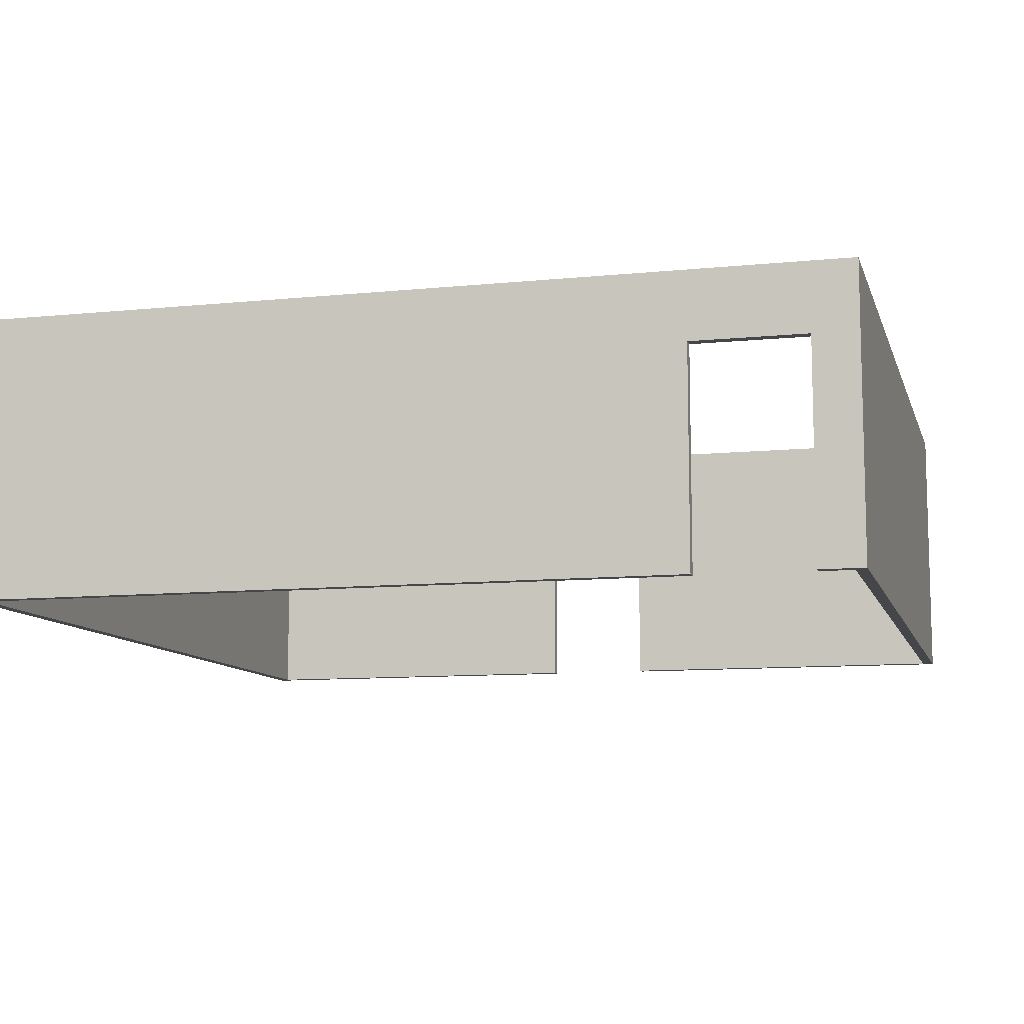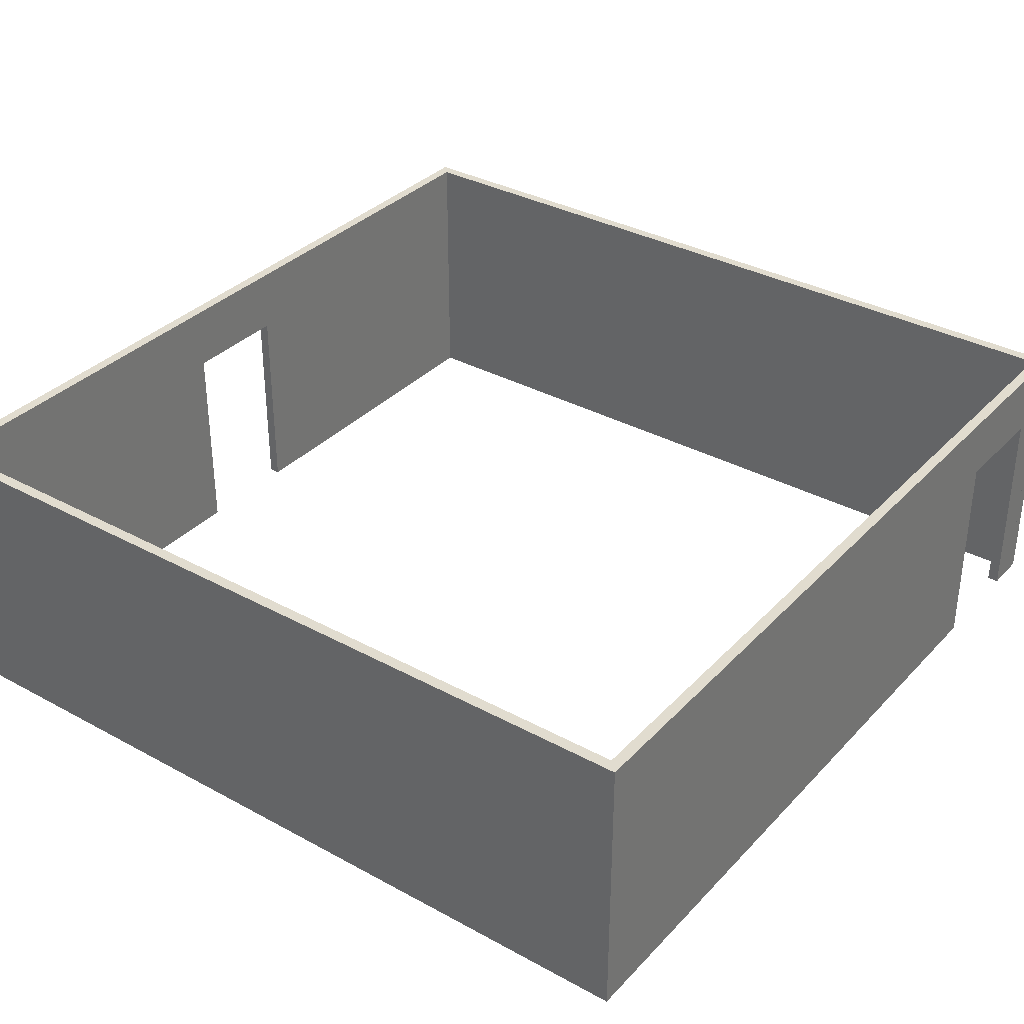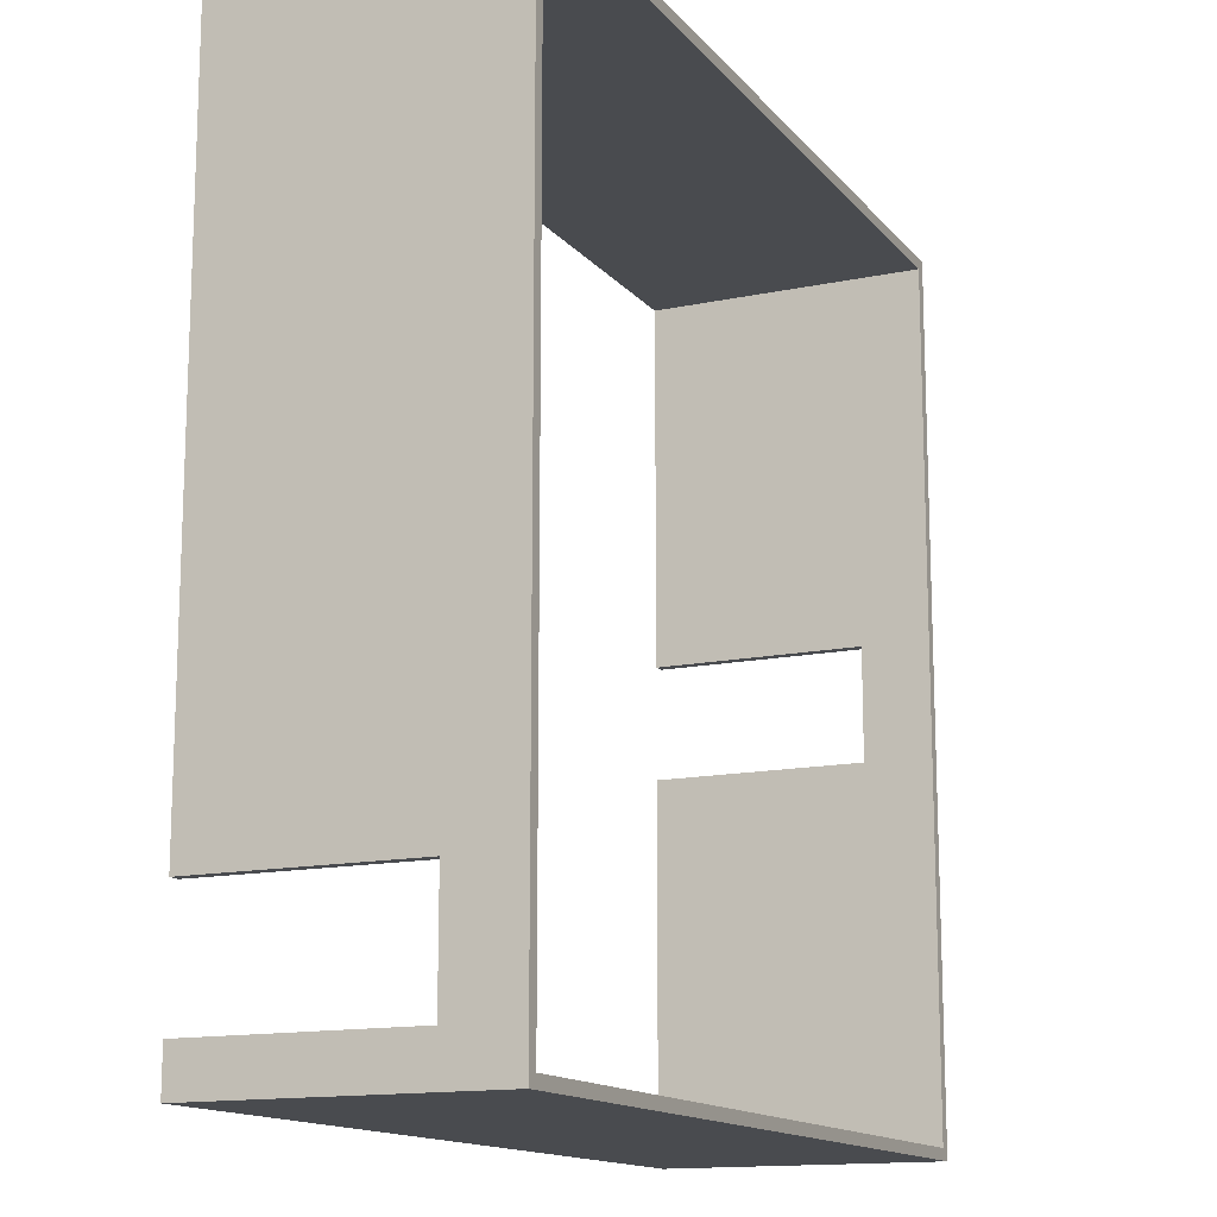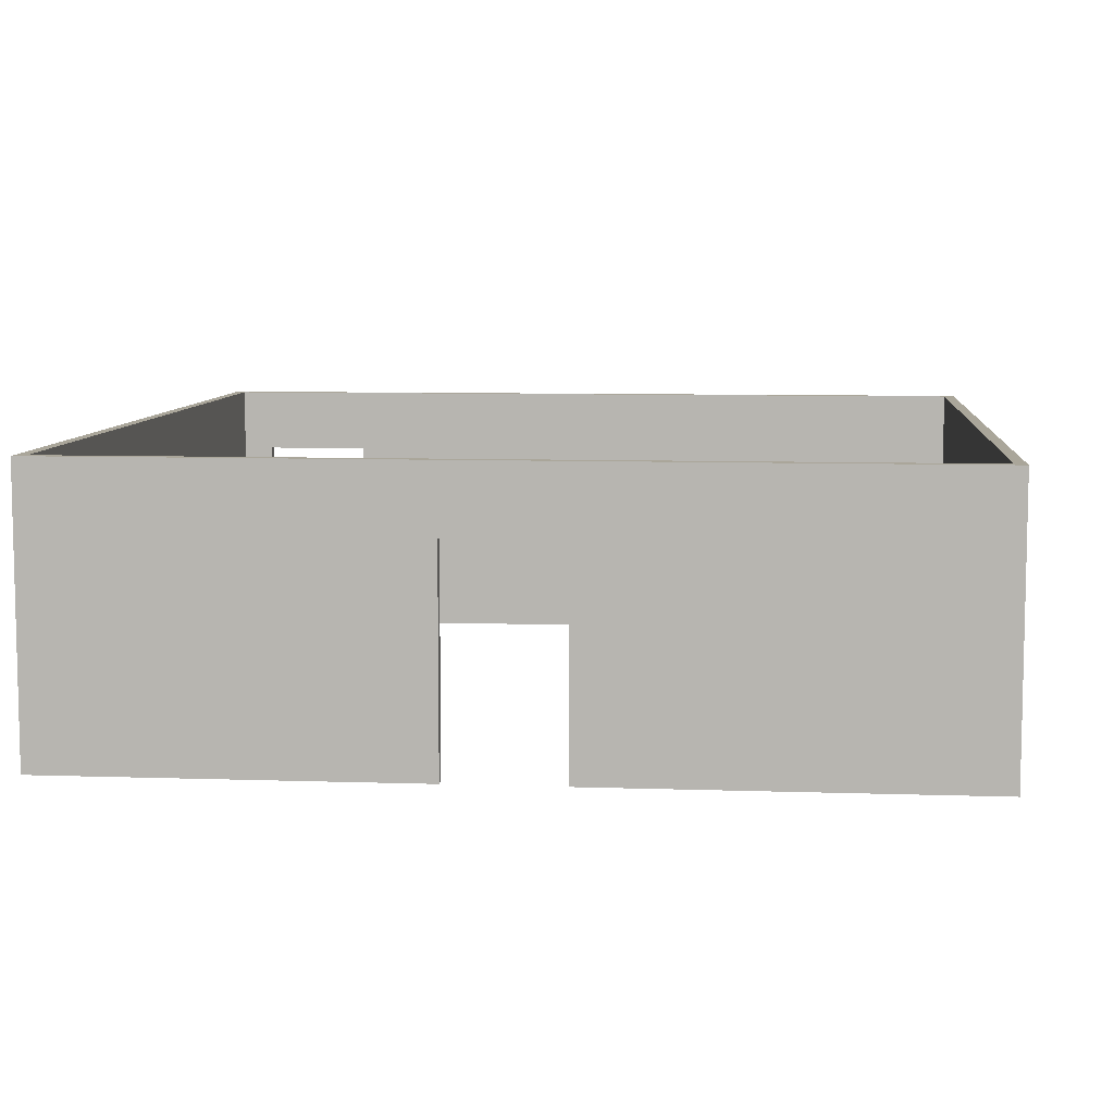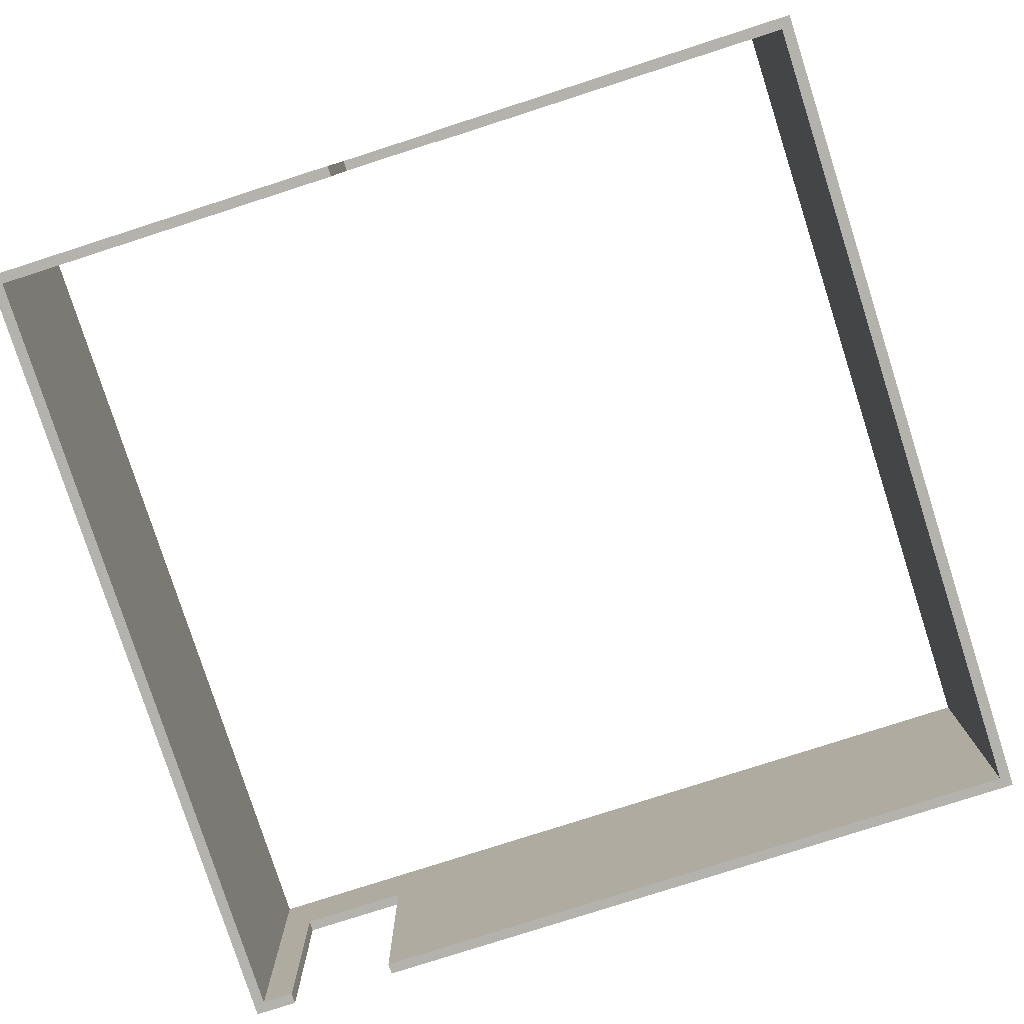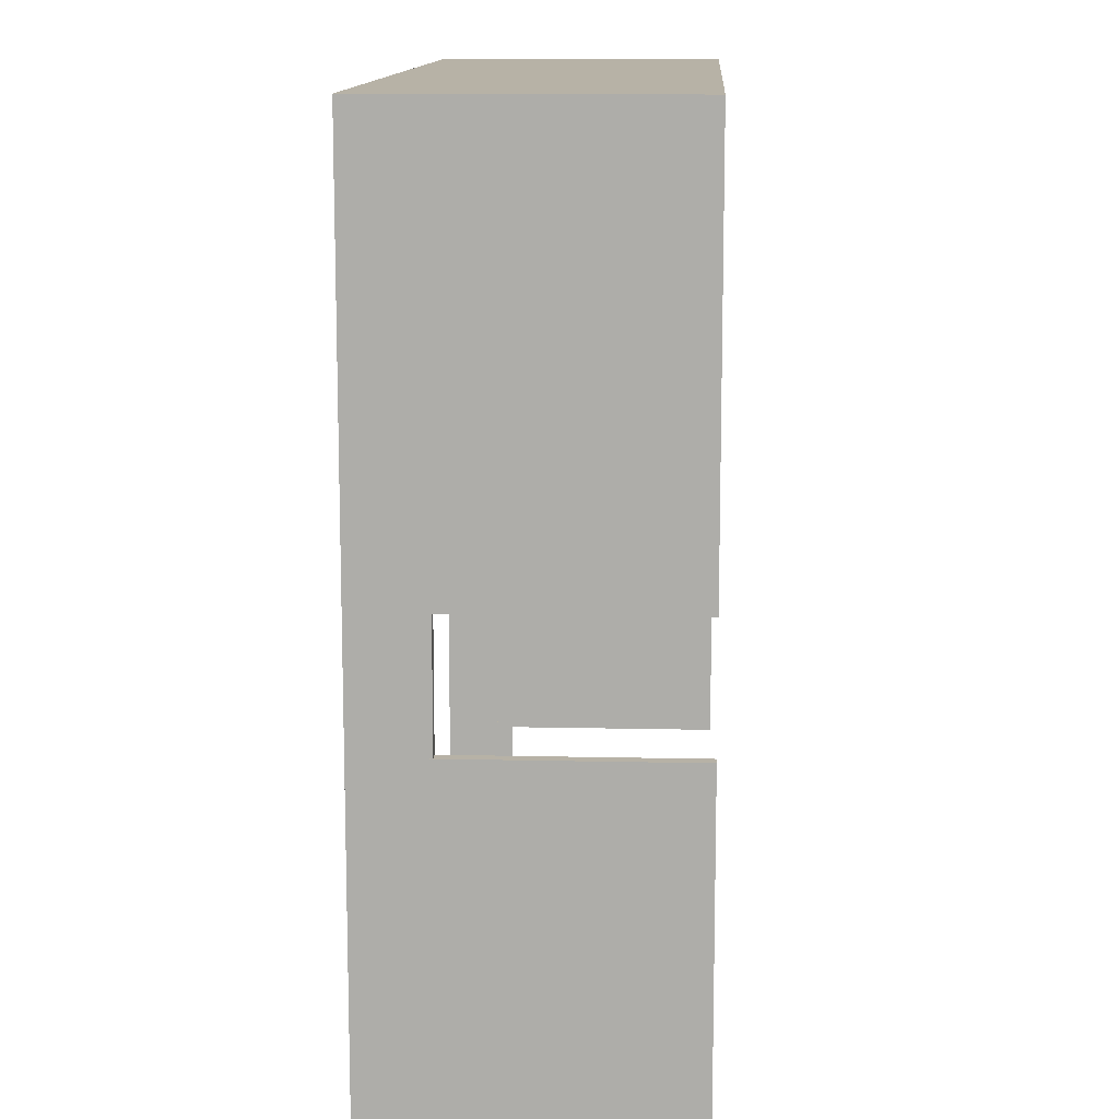
<metadata>
{"format":"obj","ext":"obj","renderer":"f3d","projection":"perspective","resolution":1024,"background":"white","views":[{"elev":-9.9,"azim":104.7,"up":"+Y"},{"elev":34.3,"azim":36.3,"up":"+Y"},{"elev":-14.2,"azim":114.8,"up":"+Z"},{"elev":7.8,"azim":-84.6,"up":"+Y"},{"elev":-79.4,"azim":-72.2,"up":"+Y"},{"elev":12.3,"azim":-87.0,"up":"+Z"}]}
</metadata>
<code>
o Room_W_04_01_L
g Room_W_04_01_L
v -3.7 0.65 0.5
v -3.8 0.65 0.5
v -3.7 1.25 0.5
v -3.8 1.25 0.5
v -3.8 0.65 -0.6
v -3.8 1.25 -0.6
v -3.7 0.65 -0.6
v -3.7 1.25 -0.6
v 3.8 -1.25 3.85
v 3.7 -1.25 3.85
v 3.8 1.25 3.85
v 3.7 1.25 3.85
v 3.7 -1.25 -3.85
v 3.8 -1.25 -3.85
v 3.7 1.25 -3.85
v 3.8 1.25 -3.85
v 3.7 -1.25 -3.75
v 3.8 -1.25 -3.75
v -3.8 1.25 -3.75
v -3.8 -1.25 -3.75
v -3.8 1.25 -3.85
v -3.8 -1.25 -3.85
v 3.8 1.25 -3.75
v 3.7 1.25 -3.75
v 3.8 -1.25 3.75
v 3.7 -1.25 3.75
v 3.8 1.25 3.75
v -3.8 -1.25 3.75
v -3.8 1.25 3.75
v -3.8 -1.25 3.85
v -3.8 1.25 3.85
v 3.7 1.25 3.75
v -3.7 -1.25 3.75
v -3.7 1.25 3.75
v -3.7 -1.25 3.85
v -3.7 1.25 3.85
v -3.7 1.25 -3.75
v -3.7 -1.25 -3.75
v -3.7 1.25 -3.85
v -3.7 -1.25 -3.85
v -3.7 1.25 -0.55
v -3.7 -1.25 -0.55
v -3.8 1.25 -0.55
v -3.8 -1.25 -0.55
v -3.7 -1.25 0.45
v -3.7 1.25 0.45
v -3.8 -1.25 0.45
v -3.8 1.25 0.45
v 3.7 1.25 -3.46
v 3.7 -1.25 -3.46
v 3.8 1.25 -3.46
v 3.8 -1.25 -3.46
v 3.8 1.25 -2.46
v 3.8 -1.25 -2.46
v 3.7 1.25 -2.46
v 3.7 -1.25 -2.46
v 3.8 1.25 -3.75
v 3.8 -1.25 -3.75
v 3.8 0.65 -2.41
v 3.7 0.65 -2.41
v 3.8 1.25 -2.41
v 3.7 1.25 -2.41
v 3.7 0.65 -3.51
v 3.7 1.25 -3.51
v 3.8 0.65 -3.51
v 3.8 1.25 -3.51
g Room_W_04_01_L
f 3 4 2 1
f 4 6 5 2
f 6 8 7 5
f 8 3 1 7
f 8 6 4 3
f 1 2 5 7
f 11 12 10 9
f 15 16 14 13
f 13 14 18 17
f 21 22 20 19
f 14 16 23 18
f 16 15 24 23
f 9 10 26 25
f 11 9 25 27
f 30 31 29 28
f 12 11 27 32
f 33 34 32 26
f 35 33 26 10
f 34 36 12 32
f 36 35 10 12
f 37 38 17 24
f 39 37 24 15
f 38 40 13 17
f 40 39 15 13
f 43 44 42 41
f 21 19 37 39
f 20 22 40 38
f 22 21 39 40
f 47 48 46 45
f 30 28 33 35
f 29 31 36 34
f 31 30 35 36
f 45 46 34 33
f 47 45 33 28
f 46 48 29 34
f 48 47 28 29
f 41 42 38 37
f 43 41 37 19
f 42 44 20 38
f 44 43 19 20
f 52 51 49 50
f 56 55 53 54
f 50 49 24 17
f 49 51 57 24
f 51 52 58 57
f 52 50 17 58
f 54 53 27 25
f 53 55 32 27
f 55 56 26 32
f 56 54 25 26
f 61 62 60 59
f 62 64 63 60
f 64 66 65 63
f 66 61 59 65
f 66 64 62 61
f 59 60 63 65

</code>
